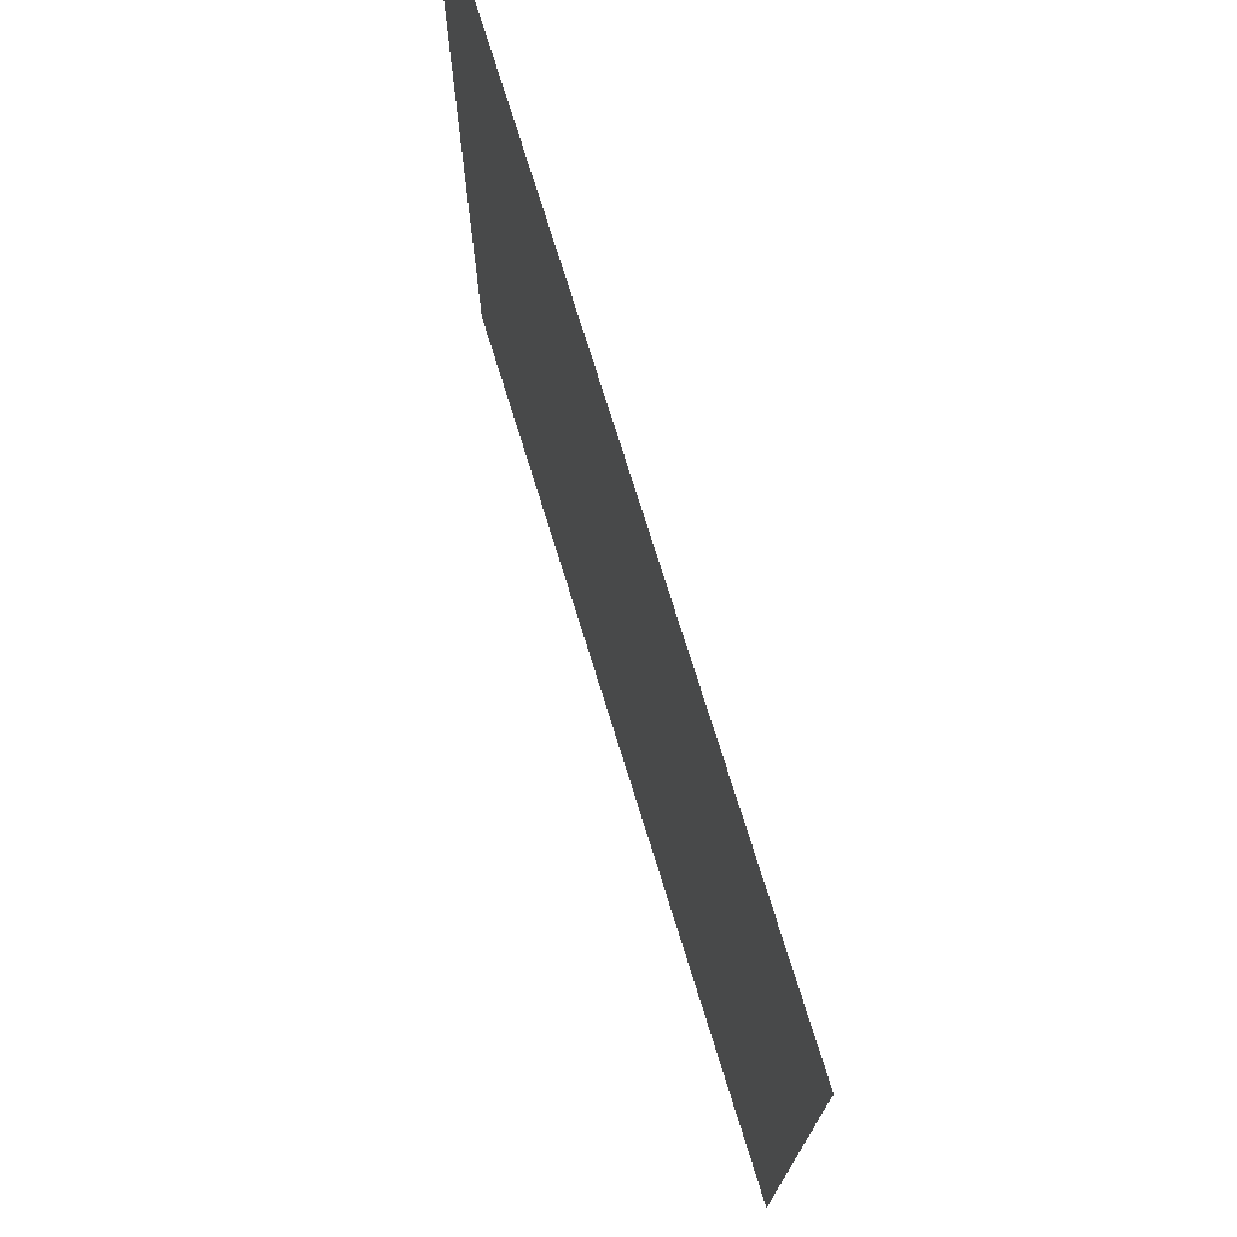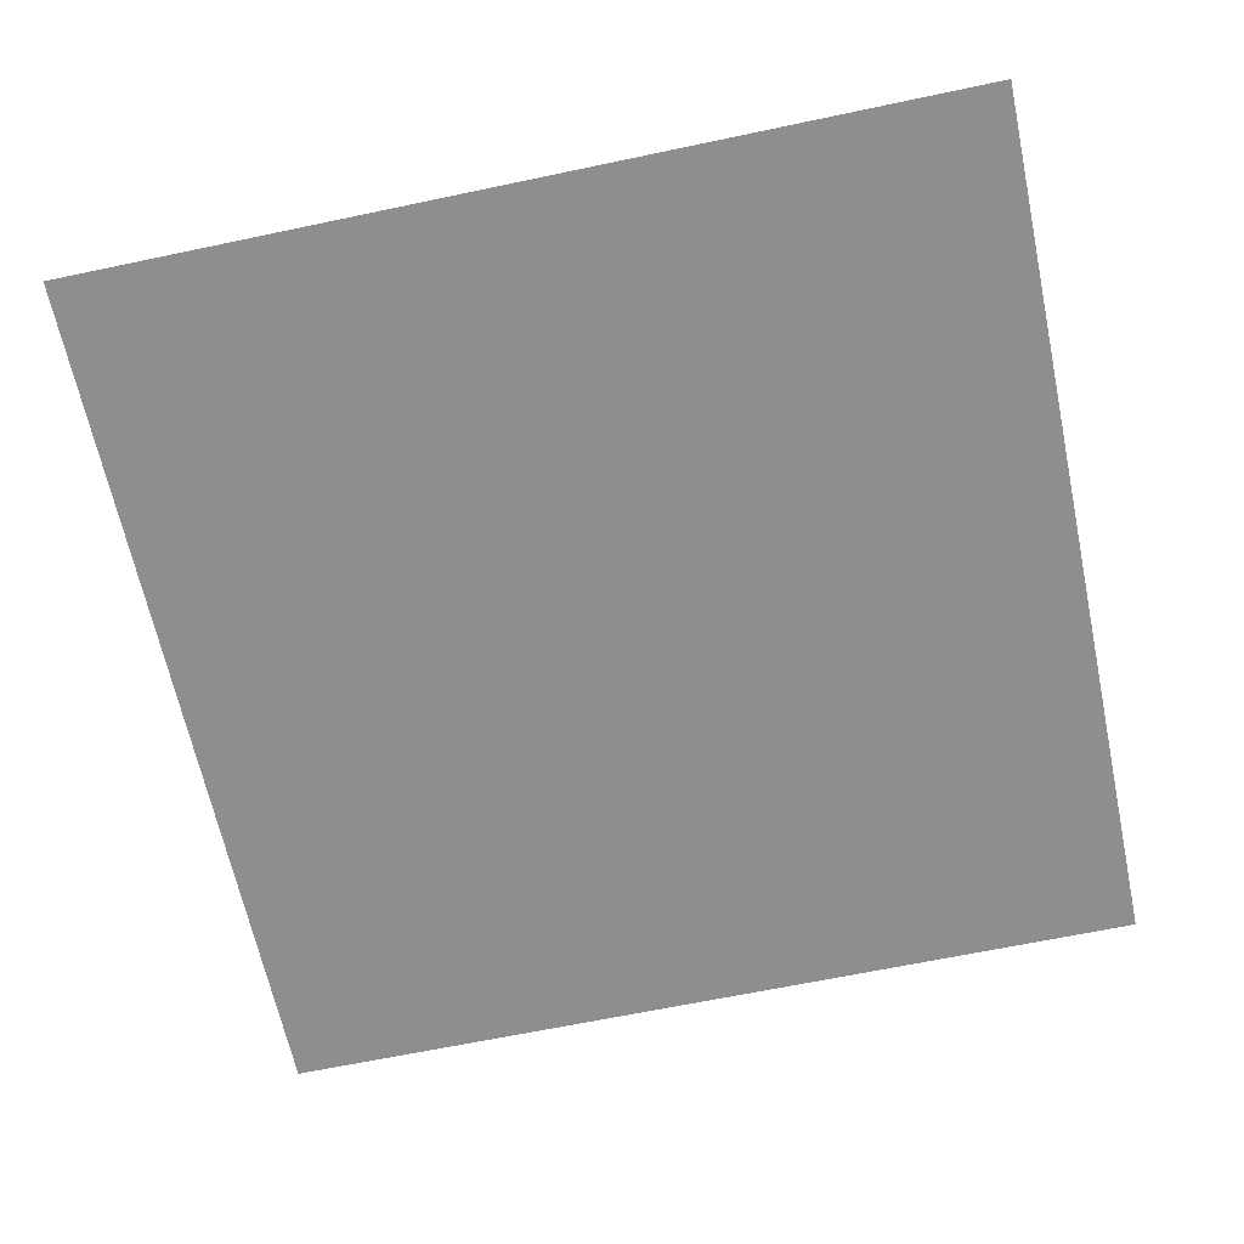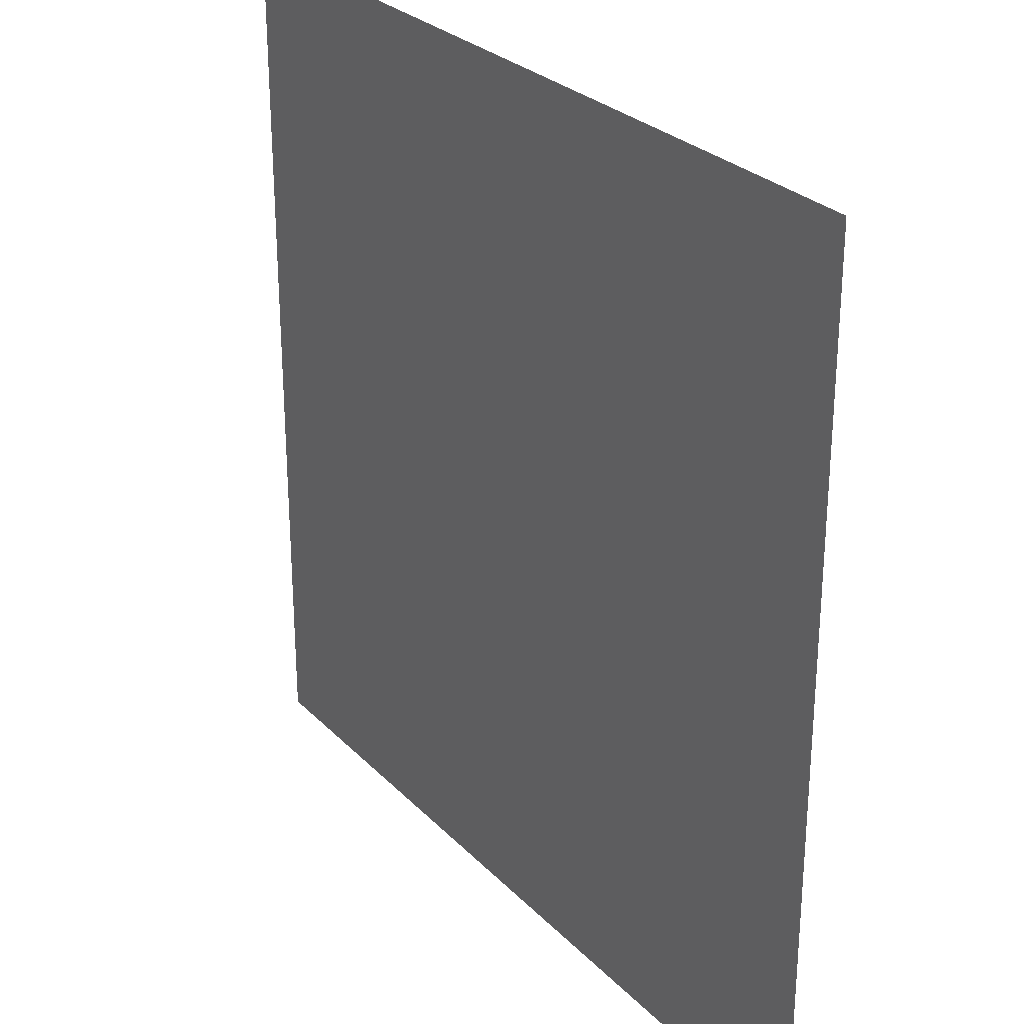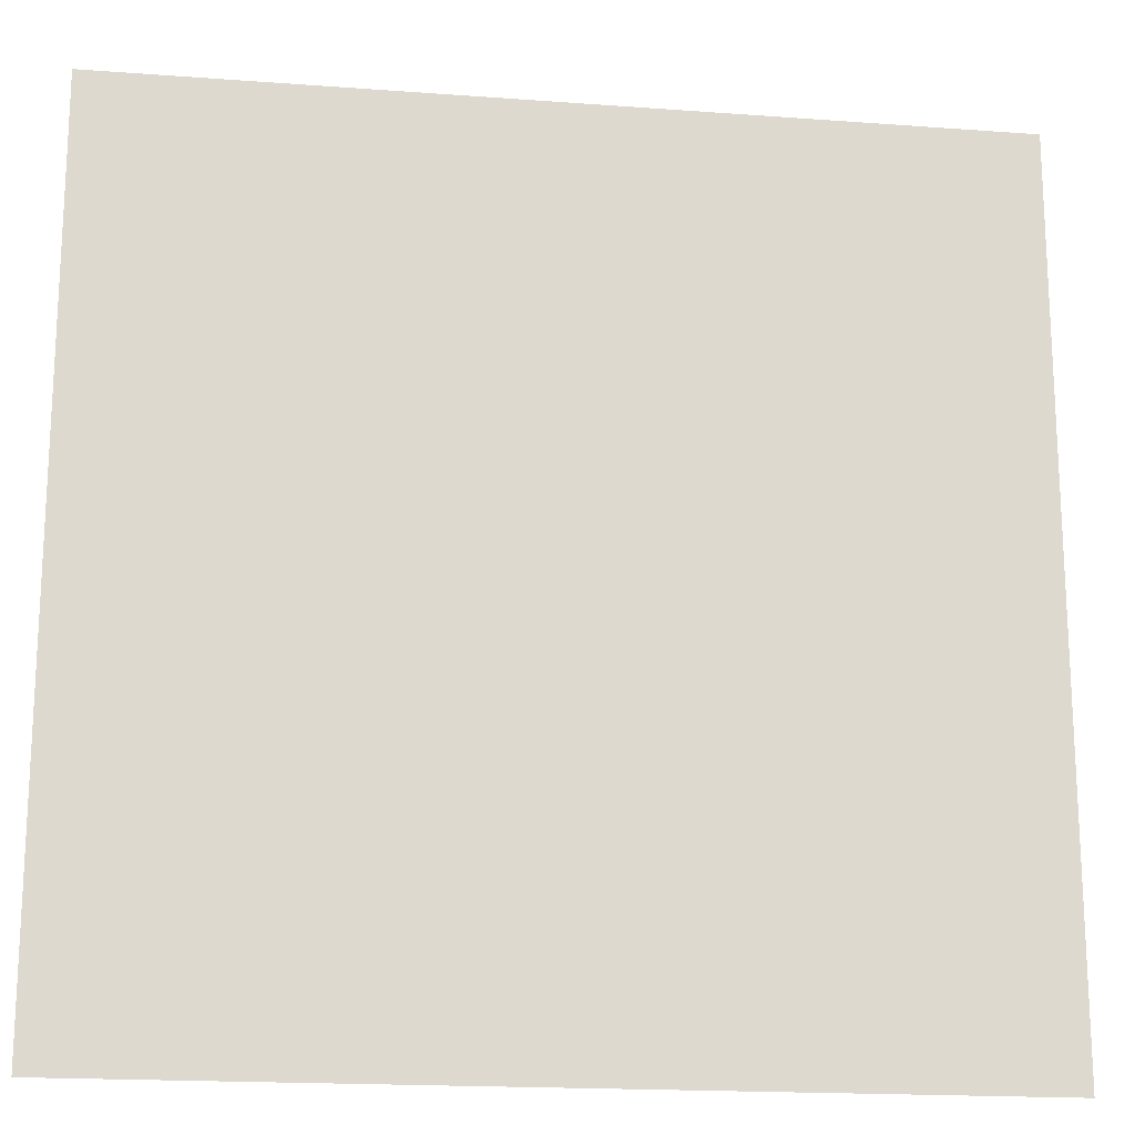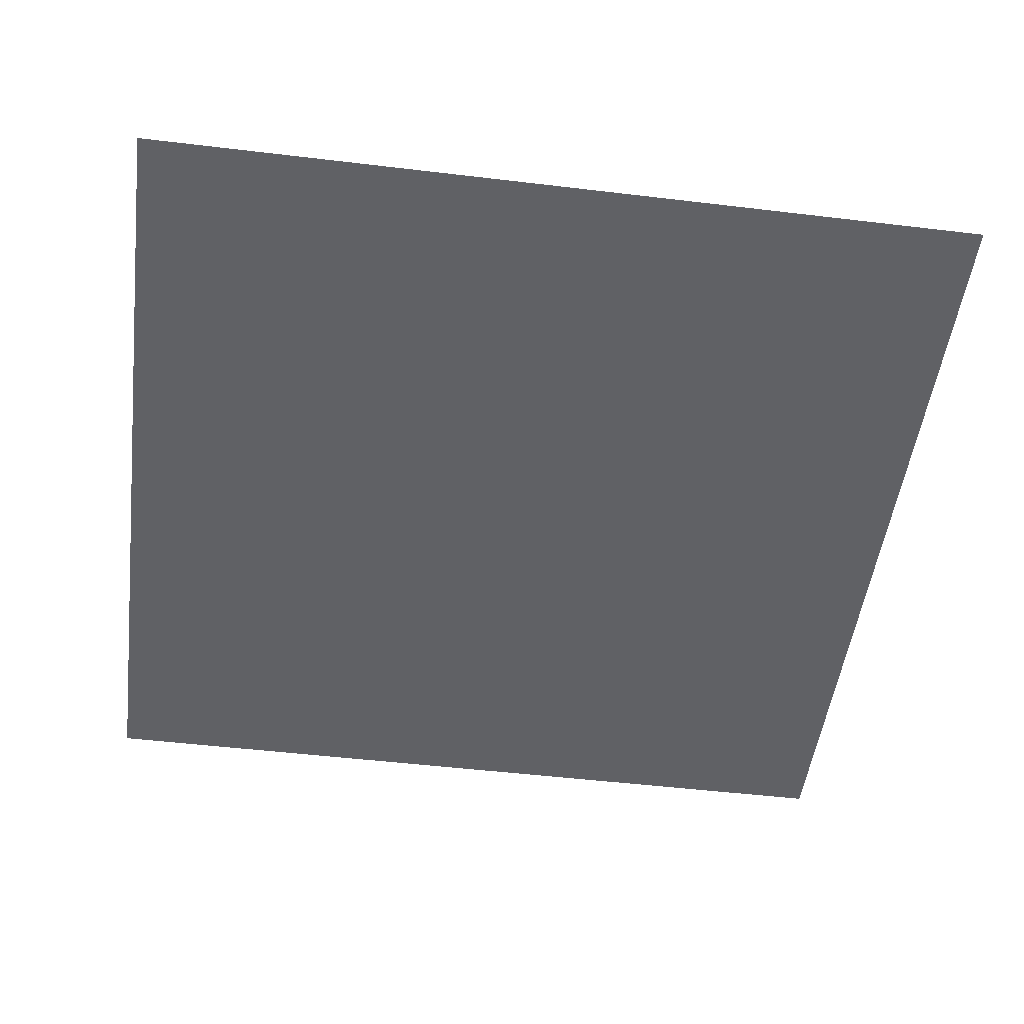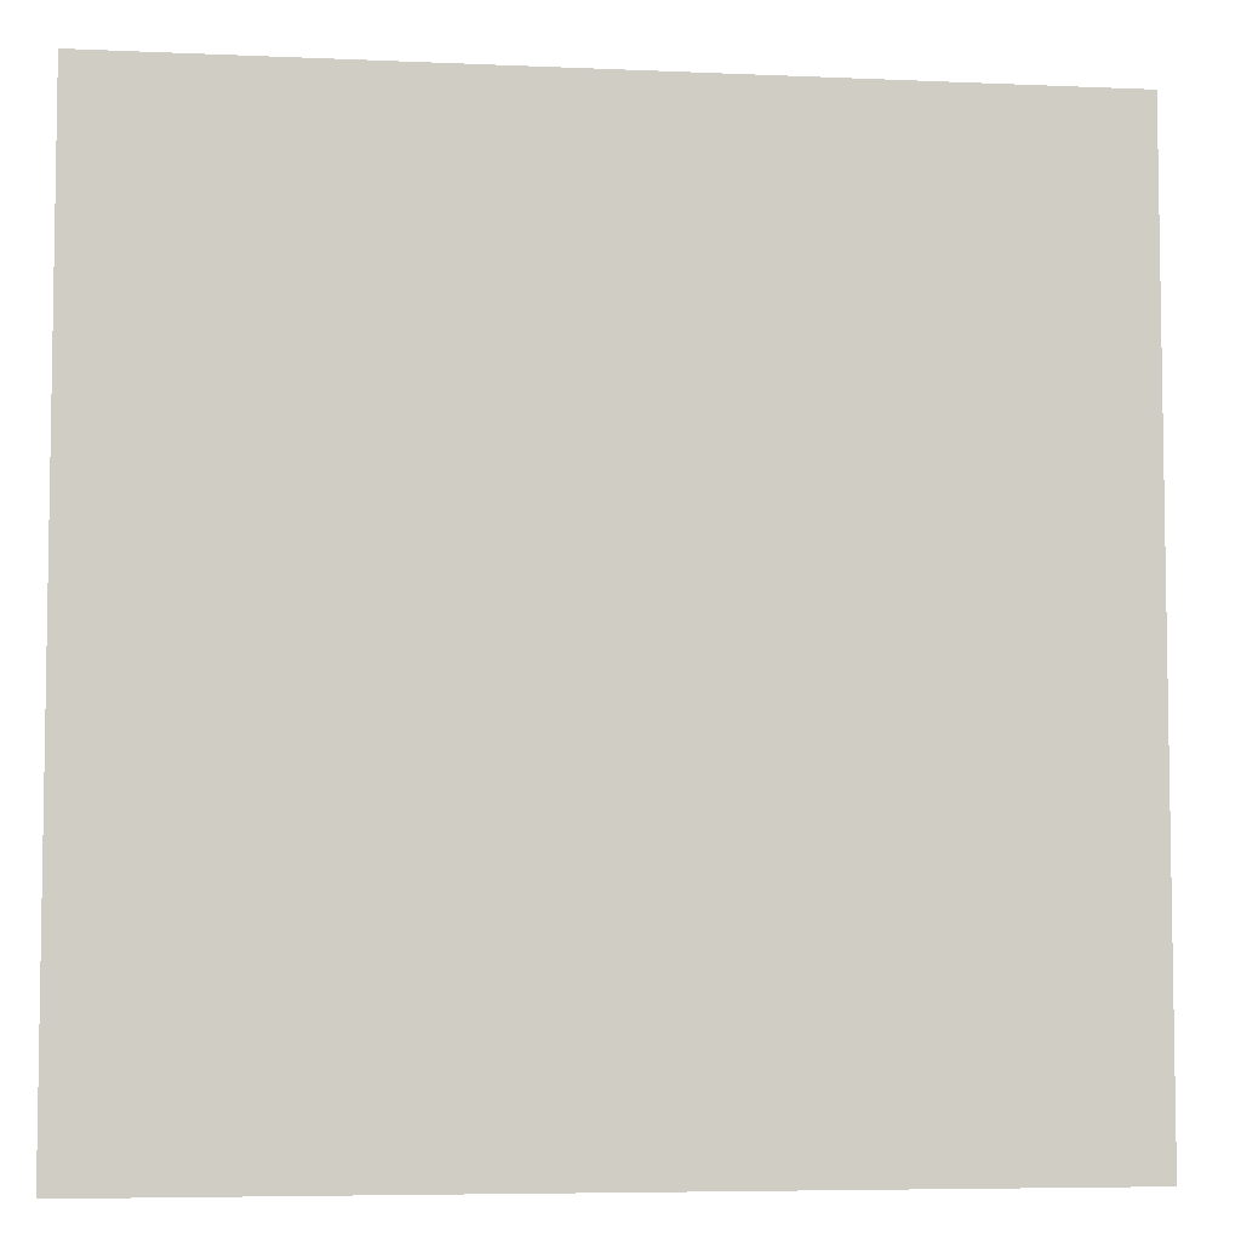
<metadata>
{"format":"obj","ext":"obj","renderer":"f3d","projection":"perspective","resolution":1024,"background":"white","views":[{"elev":74.7,"azim":-107.3,"up":"+Z"},{"elev":-65.0,"azim":-78.0,"up":"+Y"},{"elev":27.9,"azim":55.9,"up":"+Z"},{"elev":-17.9,"azim":171.7,"up":"+Z"},{"elev":-50.0,"azim":-97.5,"up":"+Y"},{"elev":-5.9,"azim":-7.6,"up":"+Z"}]}
</metadata>
<code>
v -0.5 -0.9219 -0.5
v 0.5 -0.9219 -0.5
v 0.5 -0.9219 0.5
v -0.5 -0.9219 0.5
f 1 2 3
f 1 3 4

</code>
